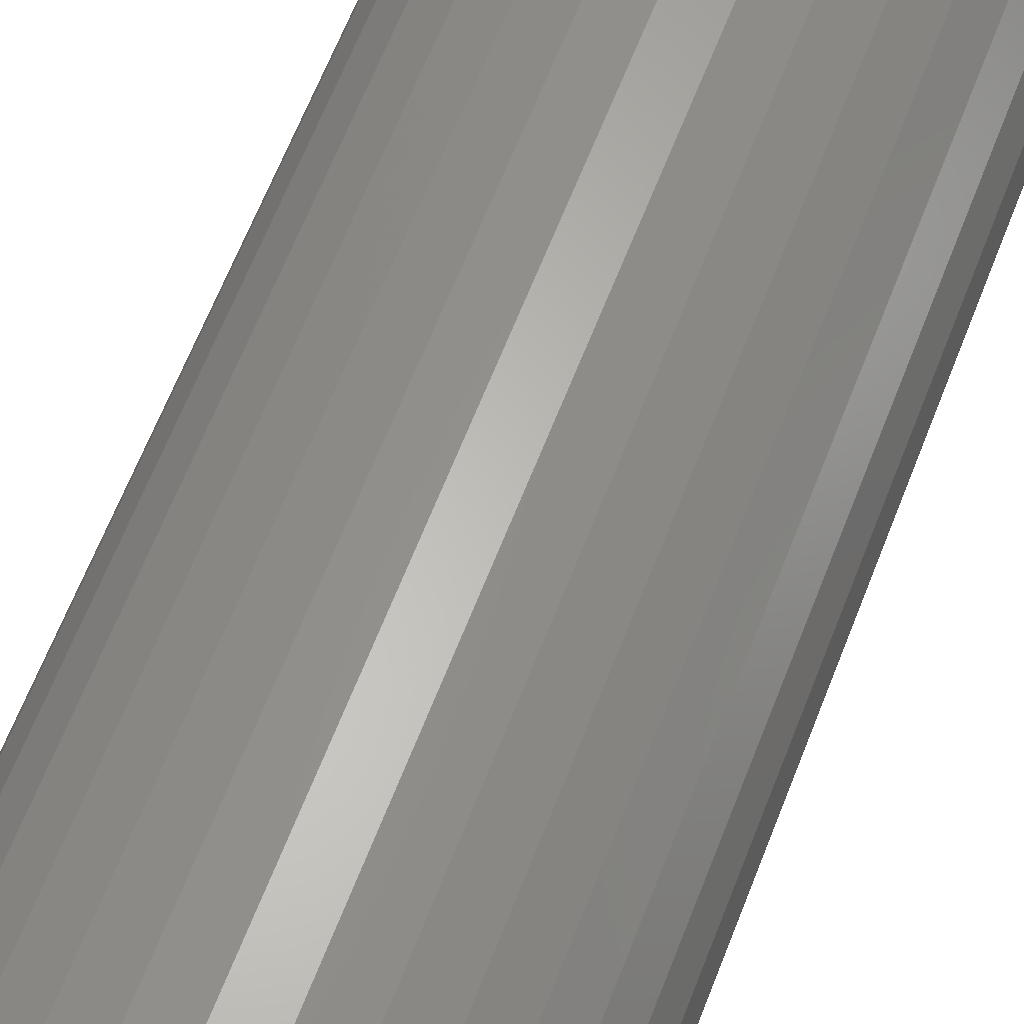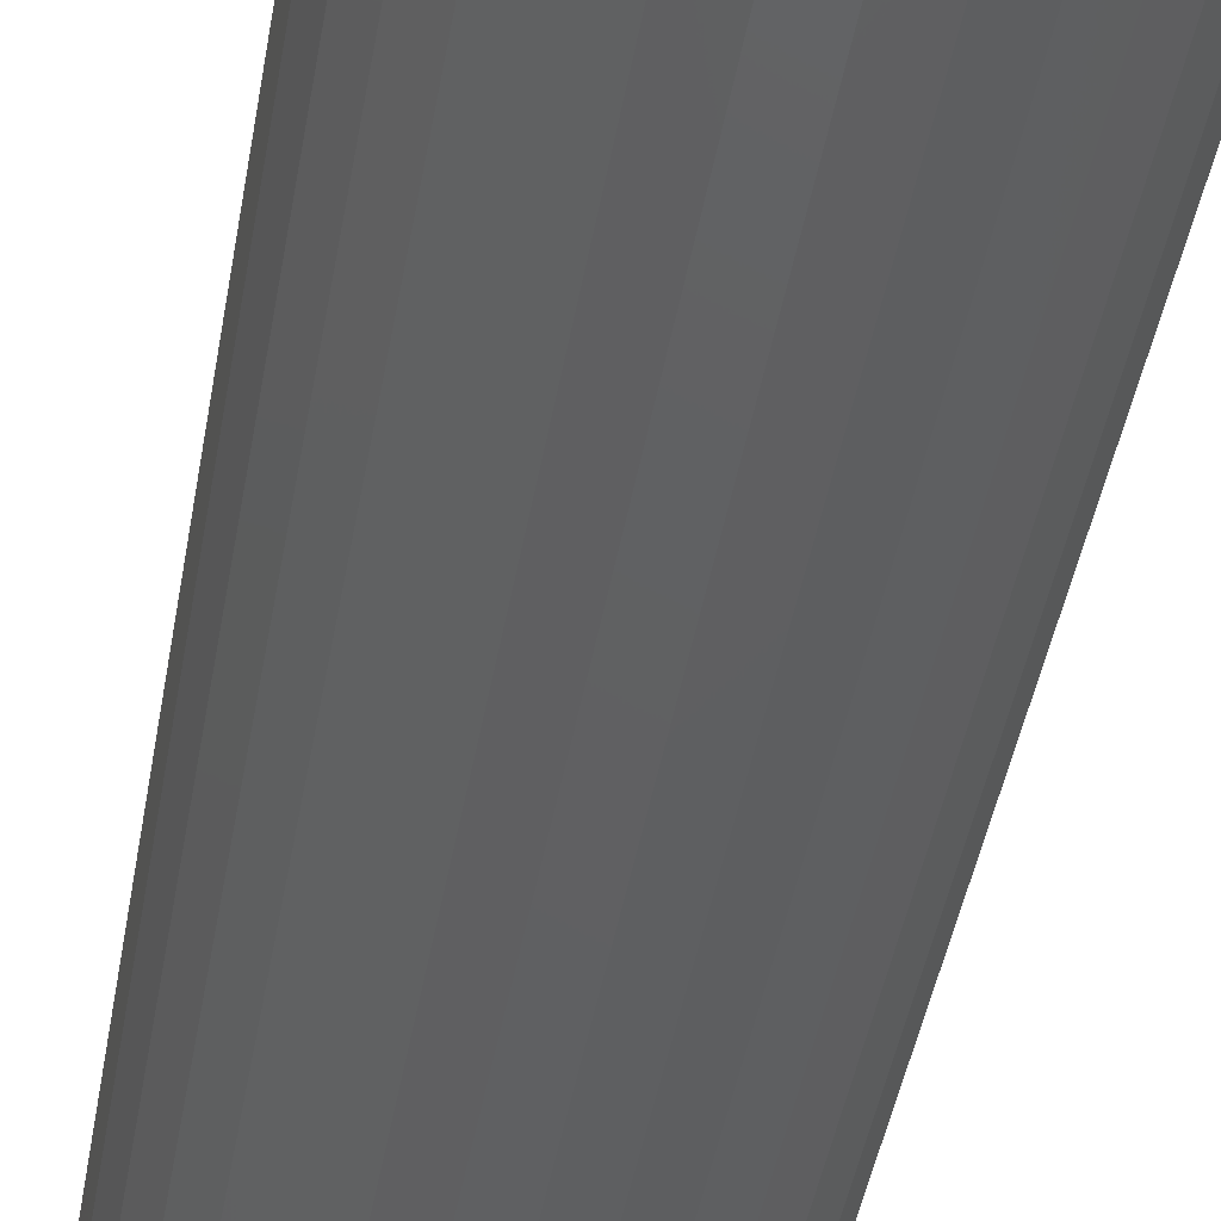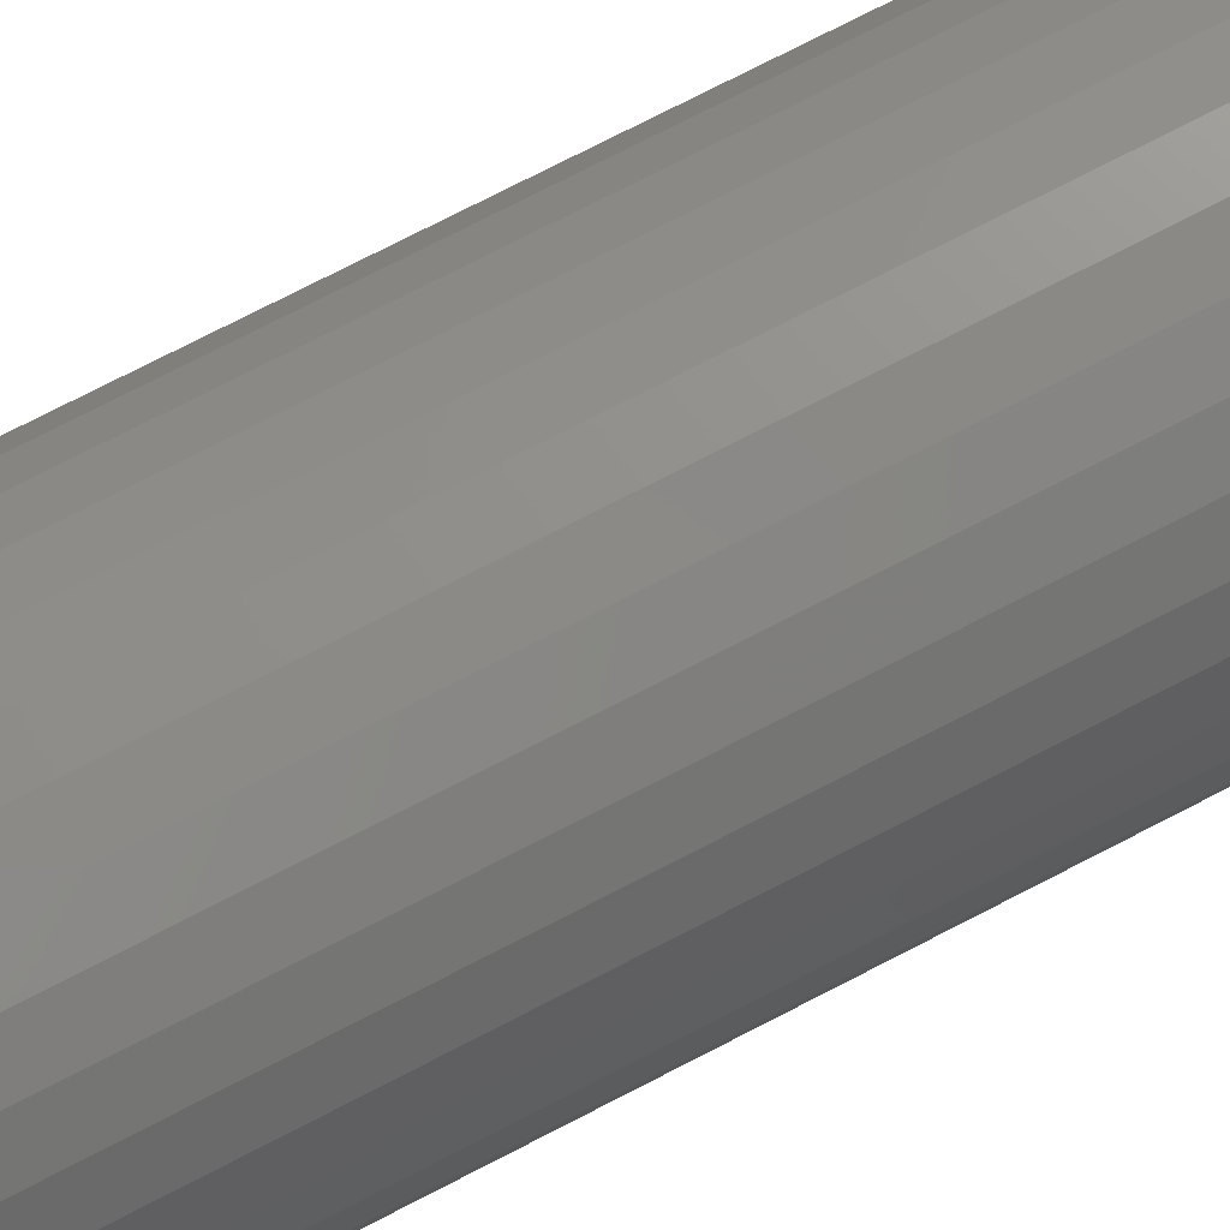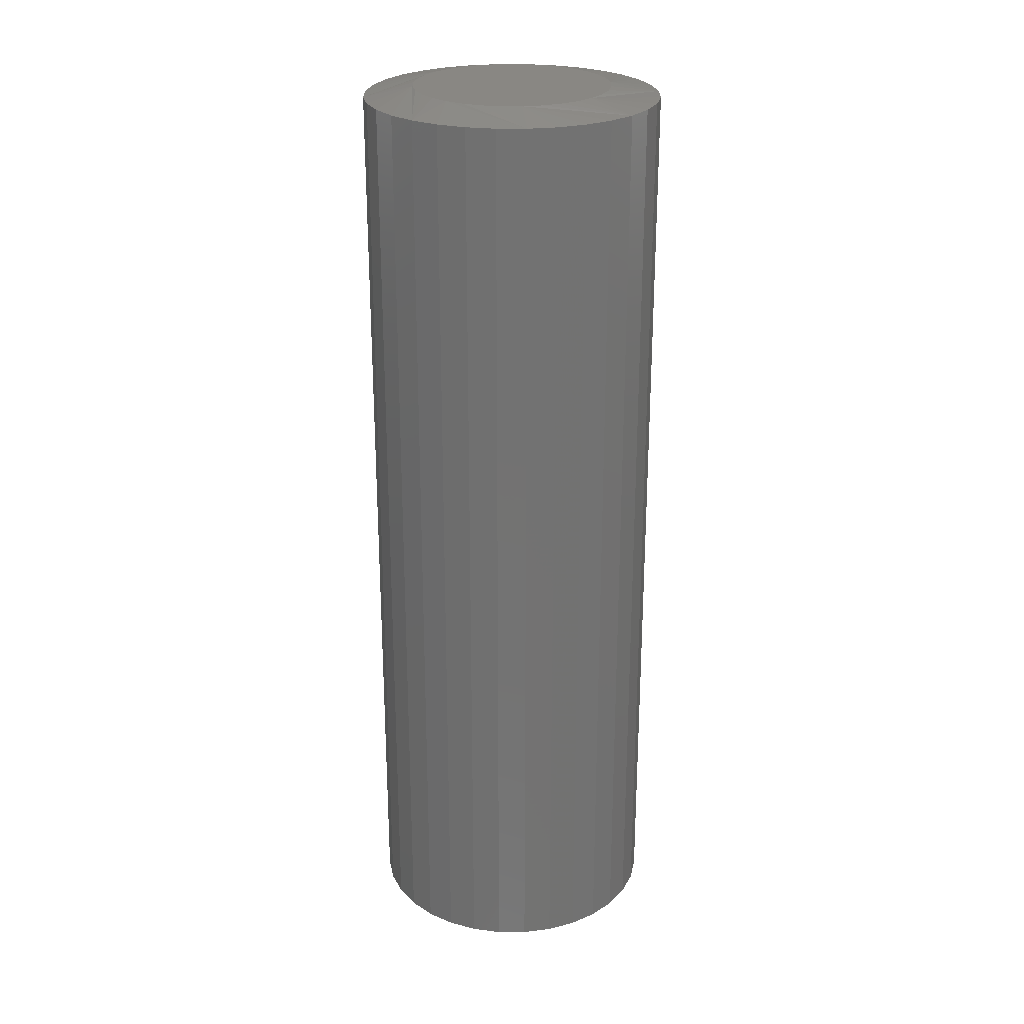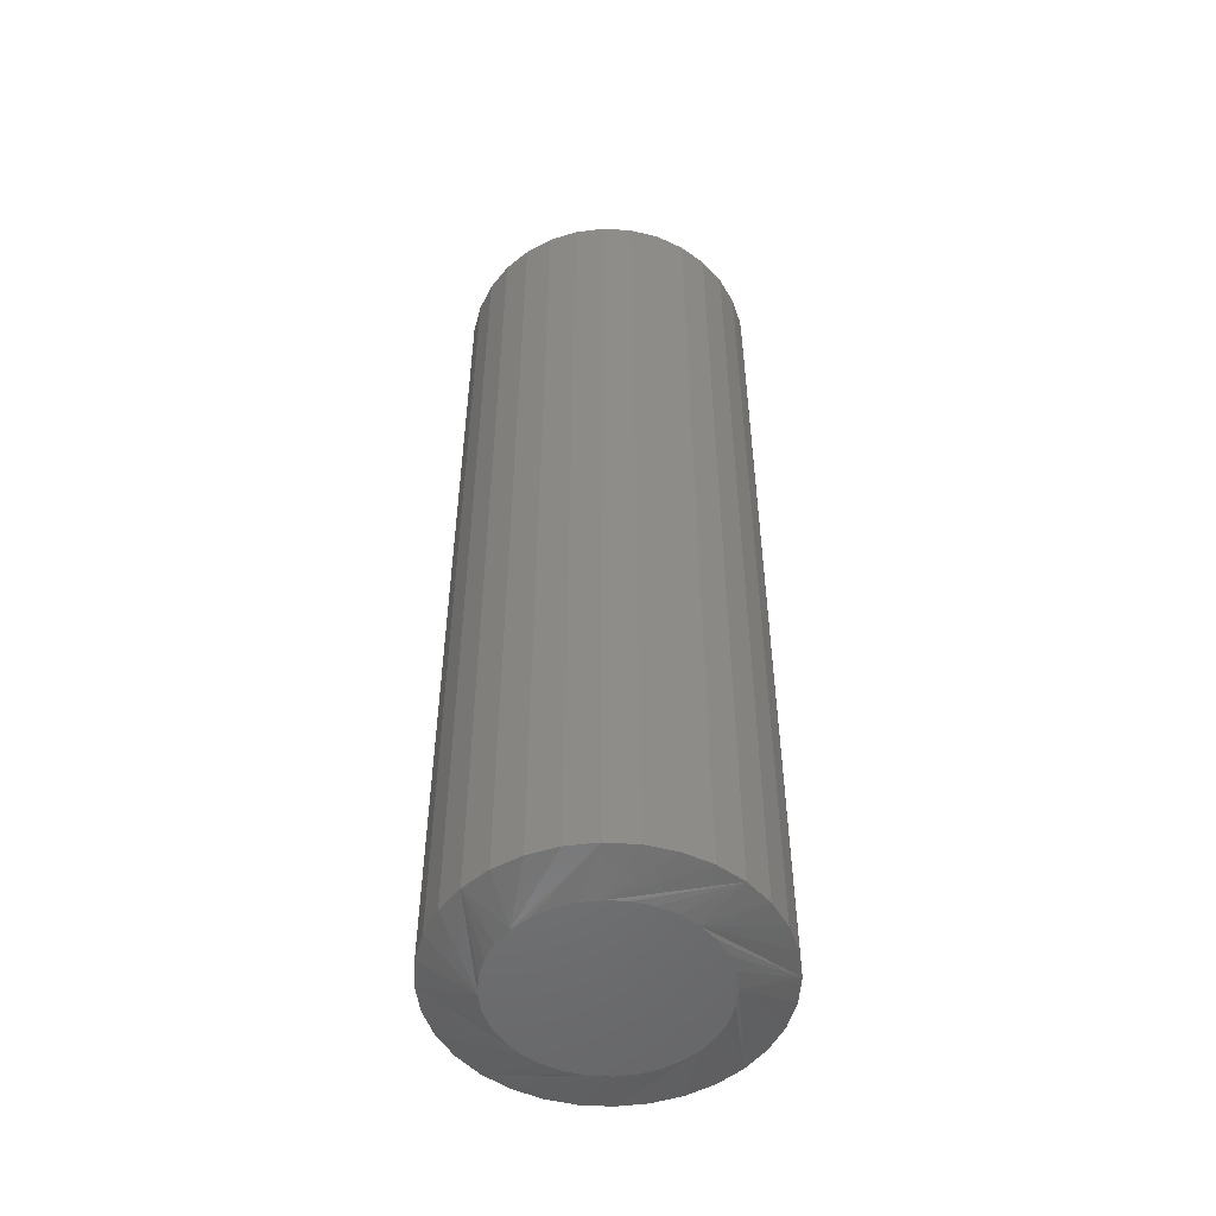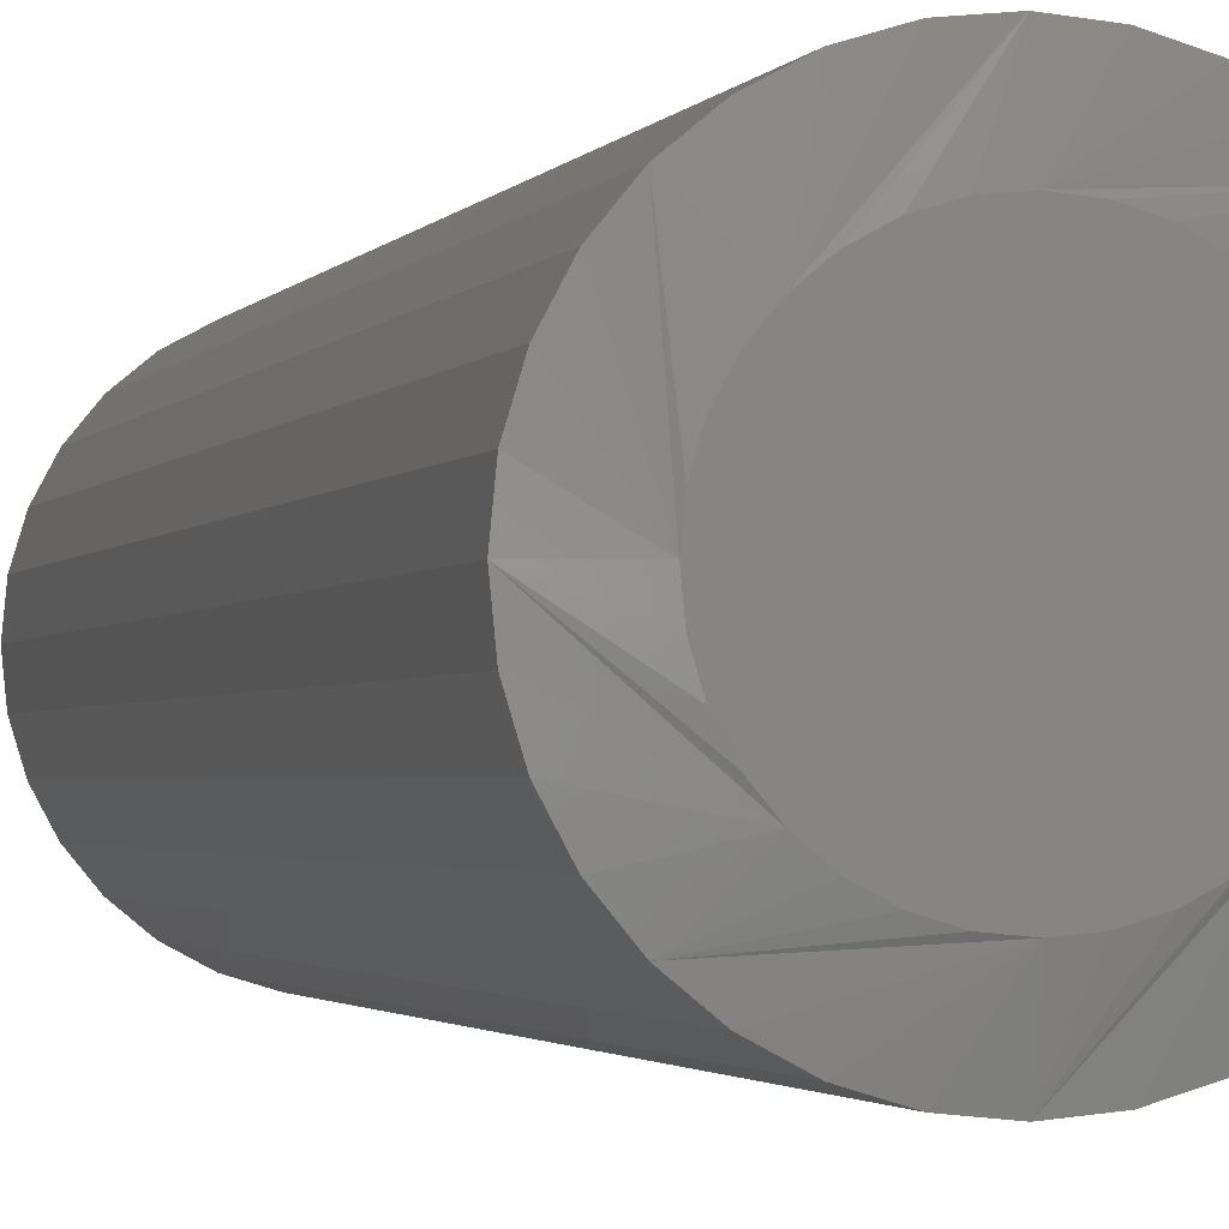
<metadata>
{"format":"stl","ext":"stl","renderer":"f3d","projection":"perspective","resolution":1024,"background":"white","views":[{"elev":61.7,"azim":20.8,"up":"+Y"},{"elev":-40.9,"azim":-9.2,"up":"+Y"},{"elev":75.9,"azim":62.8,"up":"+Y"},{"elev":25.3,"azim":39.5,"up":"+Z"},{"elev":-51.8,"azim":-43.2,"up":"+Z"},{"elev":-1.7,"azim":166.1,"up":"+Y"}]}
</metadata>
<code>
# stl→obj: 128 verts, 252 faces
v 0.1158 -2.89e-17 0.007812
v 0.1158 -2.89e-17 0.7422
v 0.1135 -0.02302 0.007812
v 0.1135 -0.02302 0.7422
v 0.1068 -0.04516 0.007812
v 0.1068 -0.04516 0.7422
v 0.0959 -0.06556 0.007812
v 0.0959 -0.06556 0.7422
v 0.08123 -0.08345 0.007812
v 0.08123 -0.08345 0.7422
v 0.06334 -0.09812 0.007812
v 0.06334 -0.09812 0.7422
v 0.04294 -0.109 0.007812
v 0.04294 -0.109 0.7422
v 0.0208 -0.1157 0.007812
v 0.0208 -0.1157 0.7422
v -0.00222 -0.118 0.007812
v -0.00222 -0.118 0.7422
v -0.02524 -0.1157 0.007812
v -0.02524 -0.1157 0.7422
v -0.04738 -0.109 0.007812
v -0.04738 -0.109 0.7422
v -0.06778 -0.09812 0.007812
v -0.06778 -0.09812 0.7422
v -0.08567 -0.08345 0.007812
v -0.08567 -0.08345 0.7422
v -0.1003 -0.06556 0.007812
v -0.1003 -0.06556 0.7422
v -0.1112 -0.04516 0.007812
v -0.1112 -0.04516 0.7422
v -0.118 -0.02302 0.007812
v -0.118 -0.02302 0.7422
v -0.1202 1.445e-17 0.007812
v -0.1202 1.445e-17 0.7422
v -0.118 0.02302 0.007812
v -0.118 0.02302 0.7422
v -0.1112 0.04516 0.007812
v -0.1112 0.04516 0.7422
v -0.1003 0.06556 0.007812
v -0.1003 0.06556 0.7422
v -0.08567 0.08345 0.007812
v -0.08567 0.08345 0.7422
v -0.06778 0.09812 0.007812
v -0.06778 0.09812 0.7422
v -0.04738 0.109 0.007812
v -0.04738 0.109 0.7422
v -0.02524 0.1157 0.007812
v -0.02524 0.1157 0.7422
v -0.00222 0.118 0.007812
v -0.00222 0.118 0.7422
v 0.0208 0.1157 0.007812
v 0.0208 0.1157 0.7422
v 0.04294 0.109 0.007812
v 0.04294 0.109 0.7422
v 0.06334 0.09812 0.007812
v 0.06334 0.09812 0.7422
v 0.08123 0.08345 0.007812
v 0.08123 0.08345 0.7422
v 0.0959 0.06556 0.007812
v 0.0959 0.06556 0.7422
v 0.1068 0.04516 0.007812
v 0.1068 0.04516 0.7422
v 0.1135 0.02302 0.007812
v 0.1135 0.02302 0.7422
v -0.01762 0.07743 0.75
v 0.01318 0.07743 0.75
v -0.00222 0.07895 0.75
v -0.03243 0.07294 0.75
v 0.02799 0.07294 0.75
v -0.04608 0.06564 0.75
v 0.04164 0.06564 0.75
v -0.05804 0.05582 0.75
v 0.0536 0.05582 0.75
v 0.0536 -0.05582 0.75
v -0.04608 -0.06564 0.75
v 0.04164 -0.06564 0.75
v -0.03243 -0.07294 0.75
v 0.02799 -0.07294 0.75
v -0.01762 -0.07743 0.75
v 0.01318 -0.07743 0.75
v -0.00222 -0.07895 0.75
v 0.06342 0.04386 0.75
v -0.06786 0.04386 0.75
v 0.07072 0.03021 0.75
v -0.07516 0.03021 0.75
v 0.07521 0.0154 0.75
v -0.07965 0.0154 0.75
v 0.07673 -2.877e-17 0.75
v -0.08117 -6.077e-10 0.75
v 0.07521 -0.0154 0.75
v -0.07965 -0.0154 0.75
v 0.07072 -0.03021 0.75
v -0.07516 -0.03021 0.75
v 0.06342 -0.04386 0.75
v -0.06786 -0.04386 0.75
v -0.05804 -0.05582 0.75
v -0.00222 0.07895 0
v 0.01318 0.07743 0
v -0.01762 0.07743 0
v -0.03243 0.07294 0
v 0.02799 0.07294 0
v -0.04608 0.06564 0
v 0.04164 0.06564 0
v -0.05804 0.05582 0
v 0.0536 0.05582 0
v 0.04164 -0.06564 0
v -0.04608 -0.06564 0
v 0.0536 -0.05582 0
v -0.03243 -0.07294 0
v 0.02799 -0.07294 0
v -0.01762 -0.07743 0
v 0.01318 -0.07743 0
v -0.00222 -0.07895 0
v -0.05804 -0.05582 0
v -0.06786 -0.04386 0
v 0.06342 -0.04386 0
v -0.07516 -0.03021 0
v 0.07072 -0.03021 0
v -0.07965 -0.0154 0
v 0.07521 -0.0154 0
v -0.08117 -6.077e-10 0
v 0.07673 -2.877e-17 0
v -0.07965 0.0154 0
v 0.07521 0.0154 0
v -0.07516 0.03021 0
v 0.07072 0.03021 0
v -0.06786 0.04386 0
v 0.06342 0.04386 0
f 1 2 3
f 3 2 4
f 3 4 5
f 5 4 6
f 5 6 7
f 7 6 8
f 7 8 9
f 9 8 10
f 9 10 11
f 11 10 12
f 11 12 13
f 13 12 14
f 13 14 15
f 15 14 16
f 15 16 17
f 17 16 18
f 17 18 19
f 19 18 20
f 19 20 21
f 21 20 22
f 21 22 23
f 23 22 24
f 23 24 25
f 25 24 26
f 25 26 27
f 27 26 28
f 27 28 29
f 29 28 30
f 29 30 31
f 31 30 32
f 31 32 33
f 33 32 34
f 33 34 35
f 35 34 36
f 35 36 37
f 37 36 38
f 37 38 39
f 39 38 40
f 39 40 41
f 41 40 42
f 41 42 43
f 43 42 44
f 43 44 45
f 45 44 46
f 45 46 47
f 47 46 48
f 47 48 49
f 49 48 50
f 49 50 51
f 51 50 52
f 51 52 53
f 53 52 54
f 53 54 55
f 55 54 56
f 55 56 57
f 57 56 58
f 57 58 59
f 59 58 60
f 59 60 61
f 61 60 62
f 61 62 63
f 63 62 64
f 63 64 1
f 1 64 2
f 65 66 67
f 66 65 68
f 66 68 69
f 69 68 70
f 69 70 71
f 71 70 72
f 71 72 73
f 74 75 76
f 76 75 77
f 76 77 78
f 78 77 79
f 78 79 80
f 80 79 81
f 73 72 82
f 82 72 83
f 82 83 84
f 84 83 85
f 84 85 86
f 86 85 87
f 86 87 88
f 88 87 89
f 88 89 90
f 90 89 91
f 90 91 92
f 92 91 93
f 92 93 94
f 94 93 95
f 94 95 74
f 74 95 96
f 74 96 75
f 2 88 90
f 2 90 92
f 2 92 94
f 2 94 74
f 74 10 8
f 74 8 6
f 74 6 4
f 74 4 2
f 26 96 95
f 26 95 93
f 26 93 91
f 26 91 89
f 89 34 32
f 89 32 30
f 89 30 28
f 89 28 26
f 18 81 79
f 18 79 77
f 18 77 75
f 18 75 96
f 96 26 24
f 96 24 22
f 96 22 20
f 96 20 18
f 10 74 76
f 10 76 78
f 10 78 80
f 10 80 81
f 81 18 16
f 81 16 14
f 81 14 12
f 81 12 10
f 34 89 87
f 34 87 85
f 34 85 83
f 34 83 72
f 72 42 40
f 72 40 38
f 72 38 36
f 72 36 34
f 58 73 82
f 58 82 84
f 58 84 86
f 58 86 88
f 88 2 64
f 88 64 62
f 88 62 60
f 88 60 58
f 50 67 66
f 50 66 69
f 50 69 71
f 50 71 73
f 73 58 56
f 73 56 54
f 73 54 52
f 73 52 50
f 42 72 70
f 42 70 68
f 42 68 65
f 42 65 67
f 67 50 48
f 67 48 46
f 67 46 44
f 67 44 42
f 97 98 99
f 100 99 98
f 101 100 98
f 102 100 101
f 103 102 101
f 104 102 103
f 105 104 103
f 106 107 108
f 109 107 106
f 110 109 106
f 111 109 110
f 112 111 110
f 113 111 112
f 107 114 108
f 108 114 115
f 108 115 116
f 116 115 117
f 116 117 118
f 118 117 119
f 118 119 120
f 120 119 121
f 120 121 122
f 122 121 123
f 122 123 124
f 124 123 125
f 124 125 126
f 126 125 127
f 126 127 128
f 128 127 104
f 128 104 105
f 1 108 116
f 1 116 118
f 1 118 120
f 1 120 122
f 108 1 3
f 108 3 5
f 108 5 7
f 108 7 9
f 25 121 119
f 25 119 117
f 25 117 115
f 25 115 114
f 121 25 27
f 121 27 29
f 121 29 31
f 121 31 33
f 17 114 107
f 17 107 109
f 17 109 111
f 17 111 113
f 114 17 19
f 114 19 21
f 114 21 23
f 114 23 25
f 9 113 112
f 9 112 110
f 9 110 106
f 9 106 108
f 113 9 11
f 113 11 13
f 113 13 15
f 113 15 17
f 33 104 127
f 33 127 125
f 33 125 123
f 33 123 121
f 104 33 35
f 104 35 37
f 104 37 39
f 104 39 41
f 57 122 124
f 57 124 126
f 57 126 128
f 57 128 105
f 122 57 59
f 122 59 61
f 122 61 63
f 122 63 1
f 49 105 103
f 49 103 101
f 49 101 98
f 49 98 97
f 105 49 51
f 105 51 53
f 105 53 55
f 105 55 57
f 41 97 99
f 41 99 100
f 41 100 102
f 41 102 104
f 97 41 43
f 97 43 45
f 97 45 47
f 97 47 49

</code>
